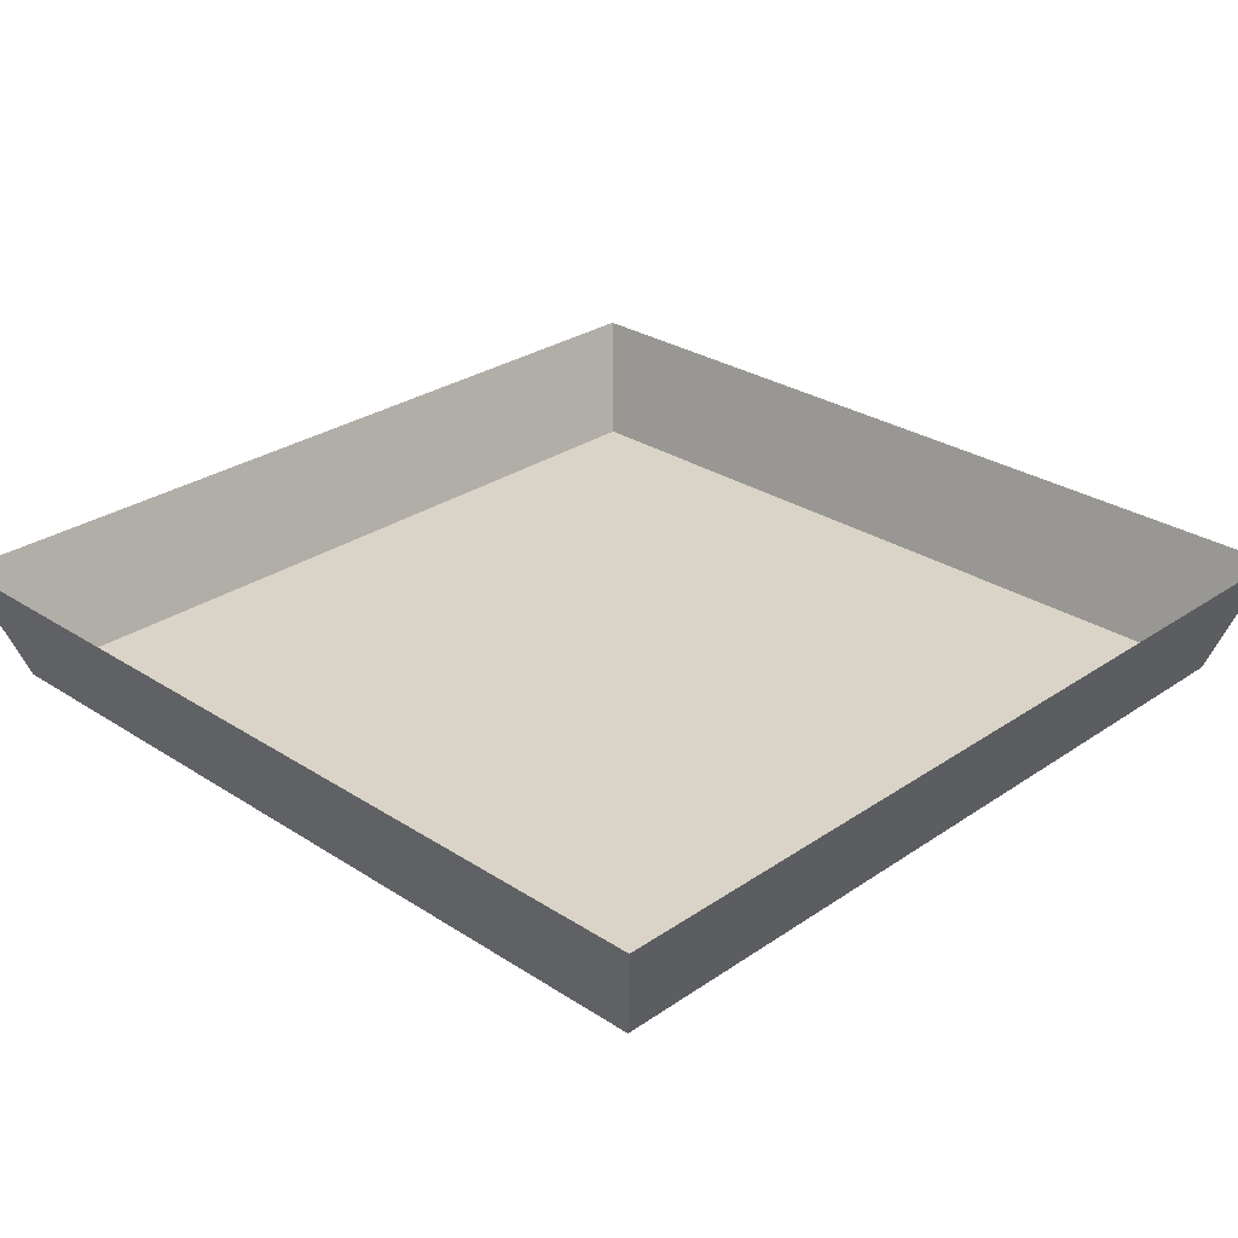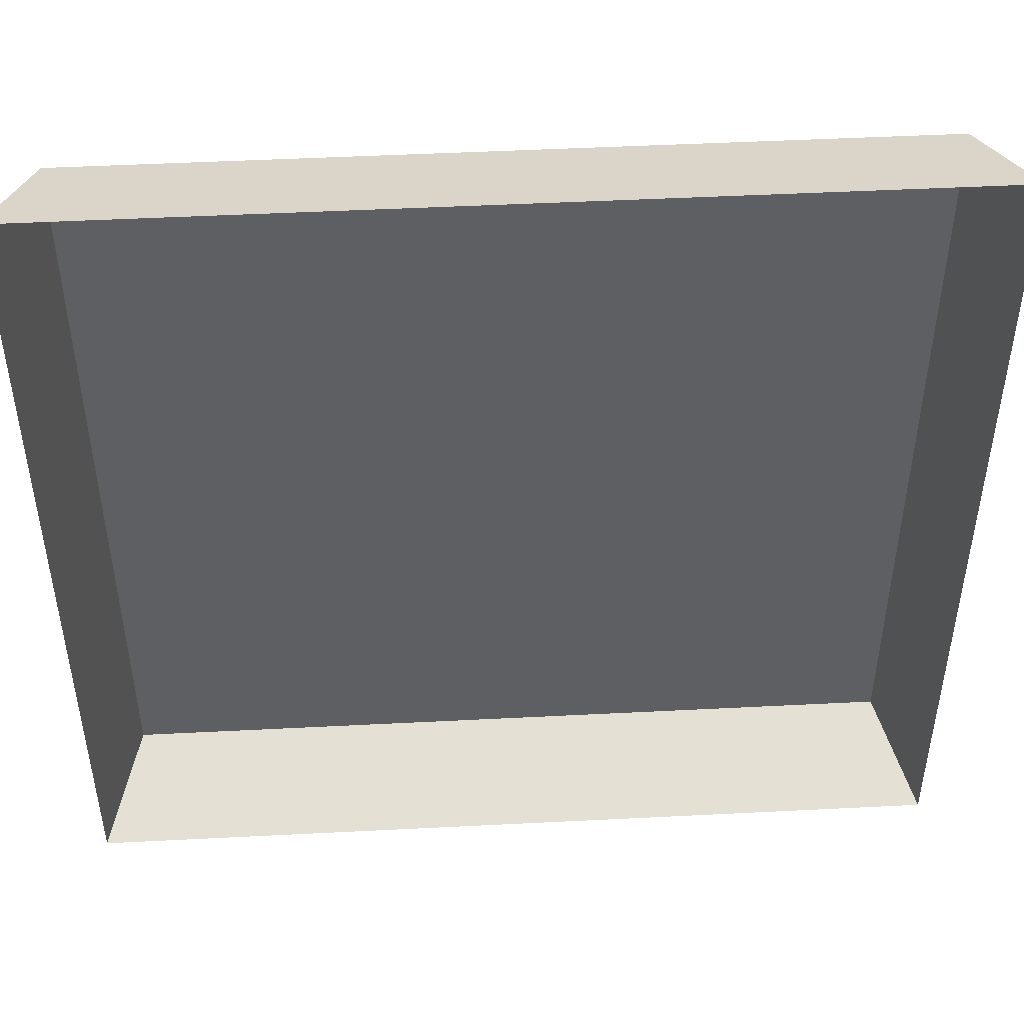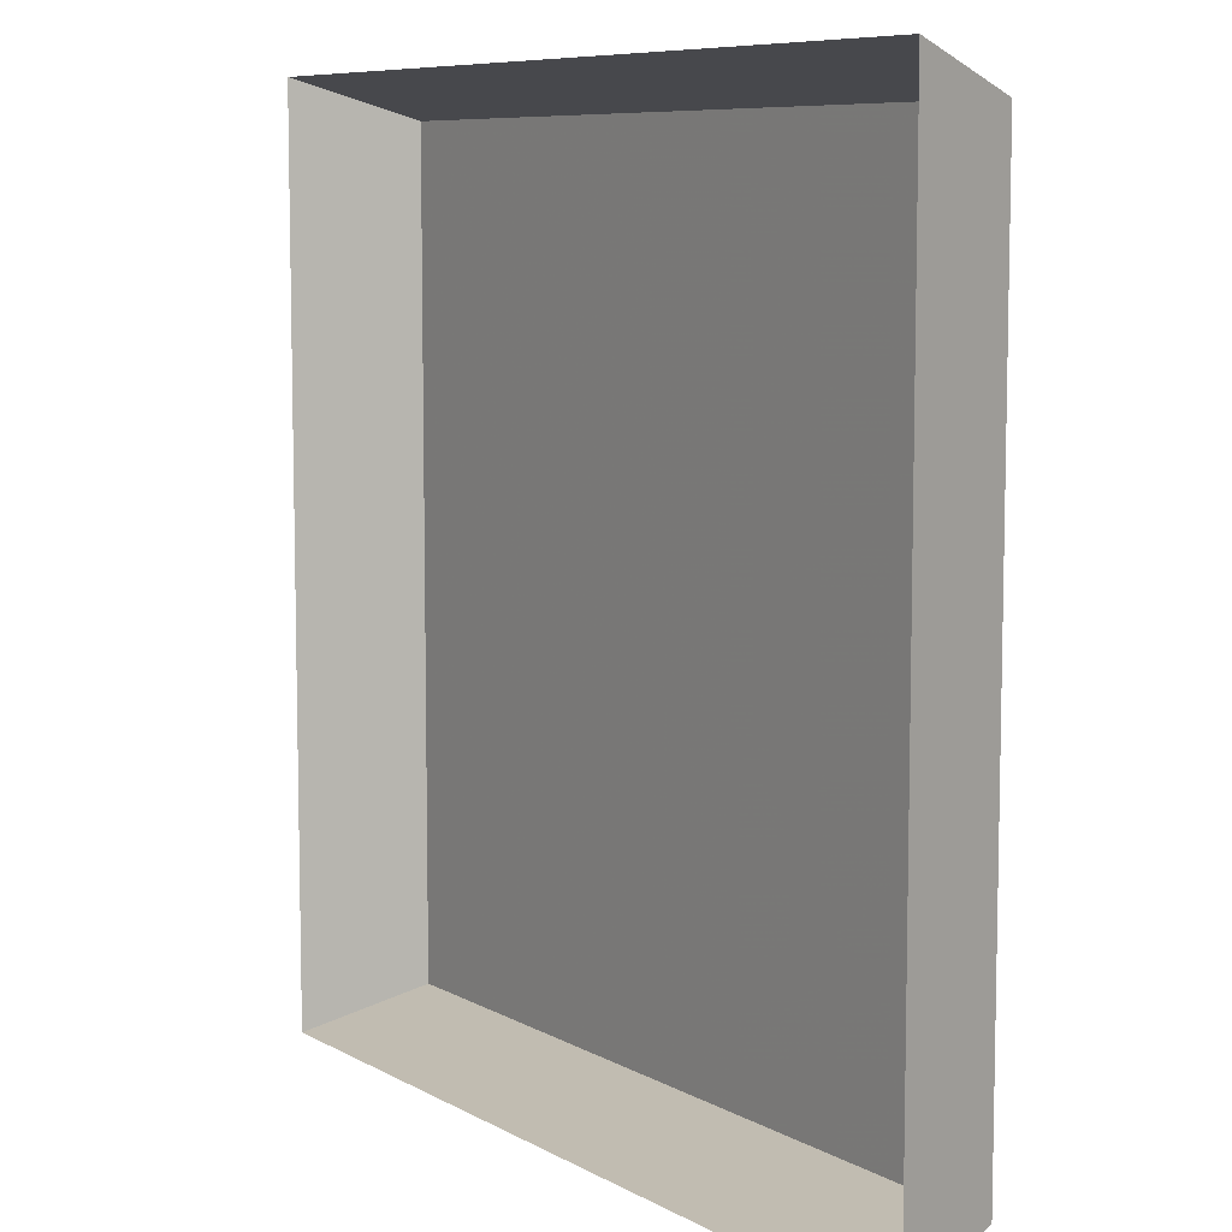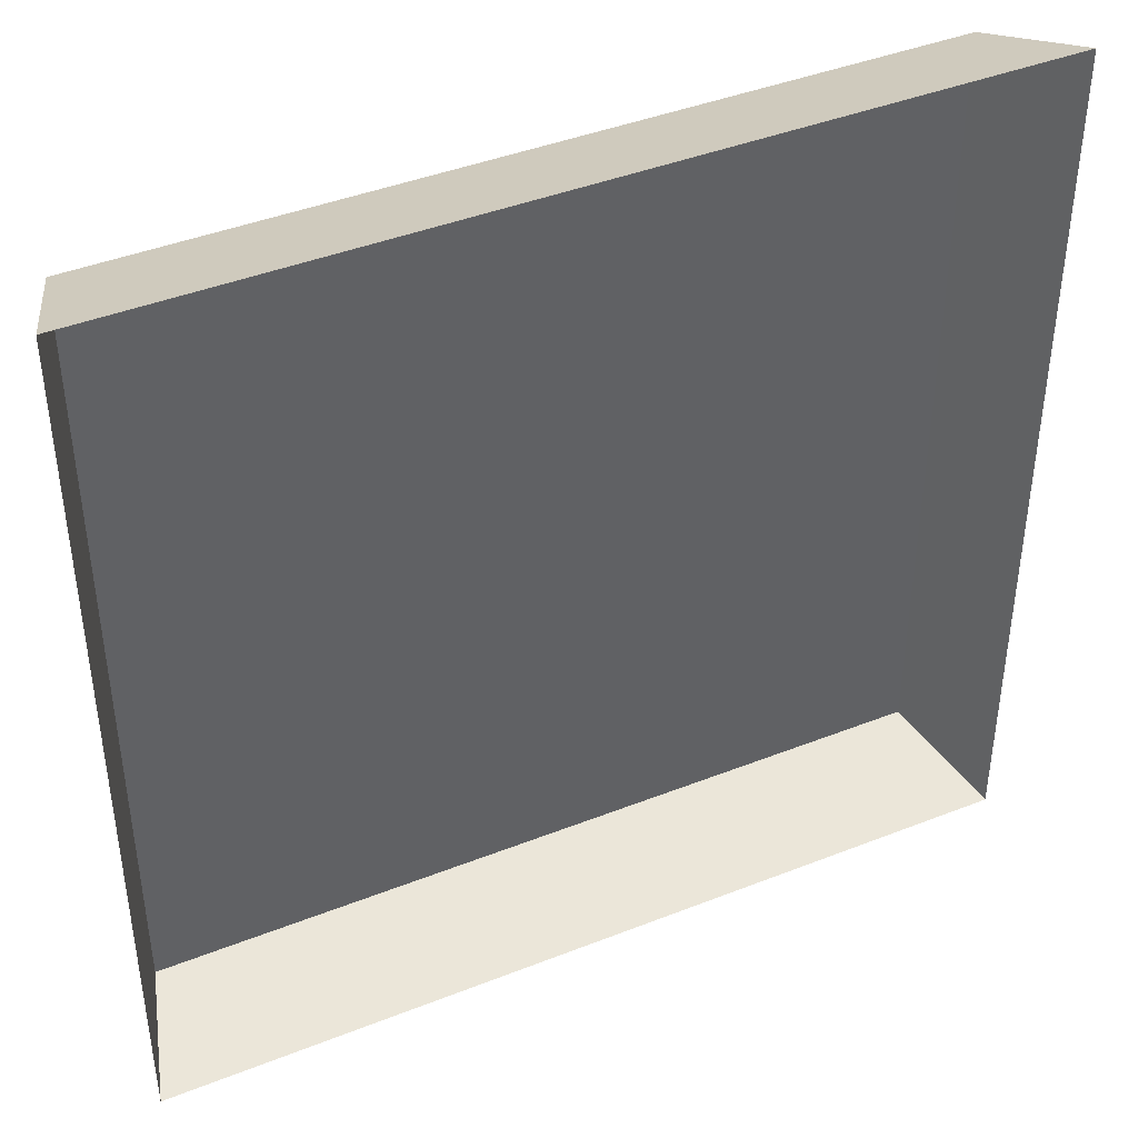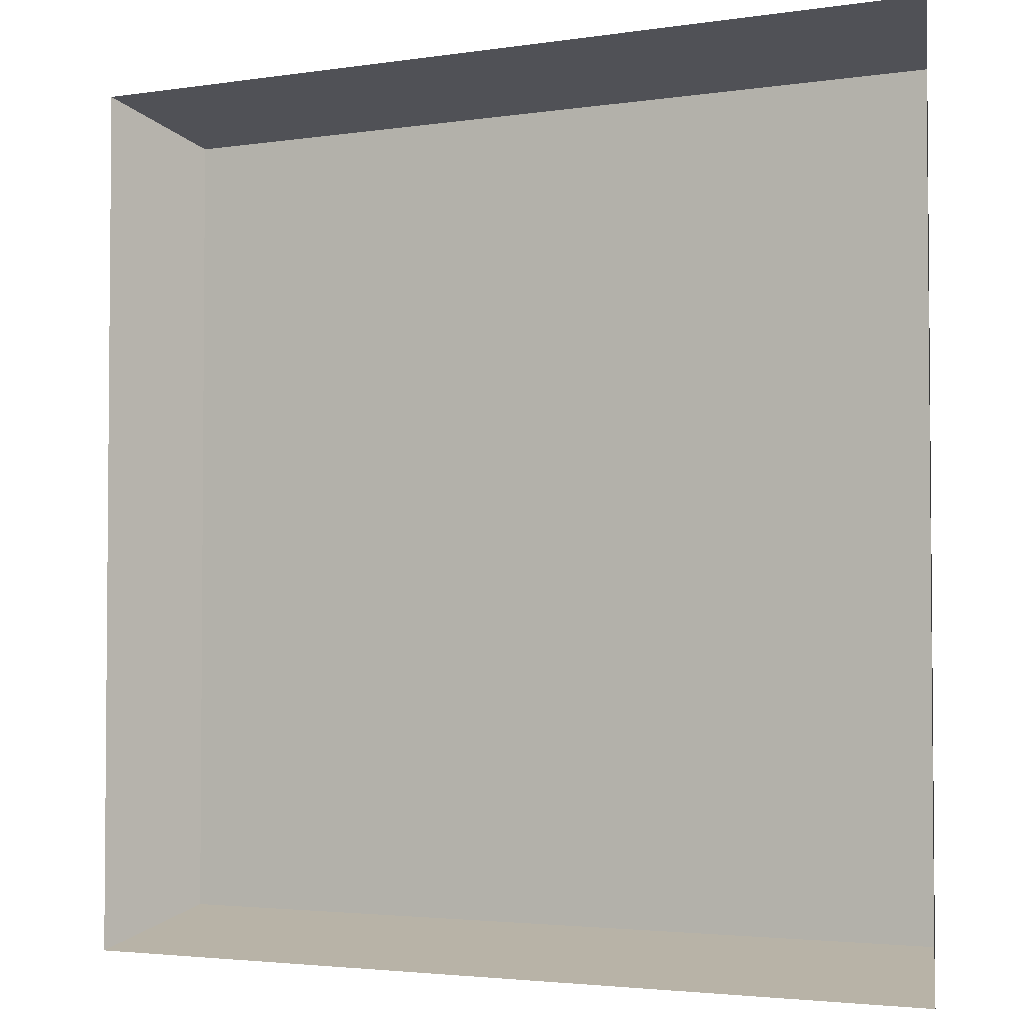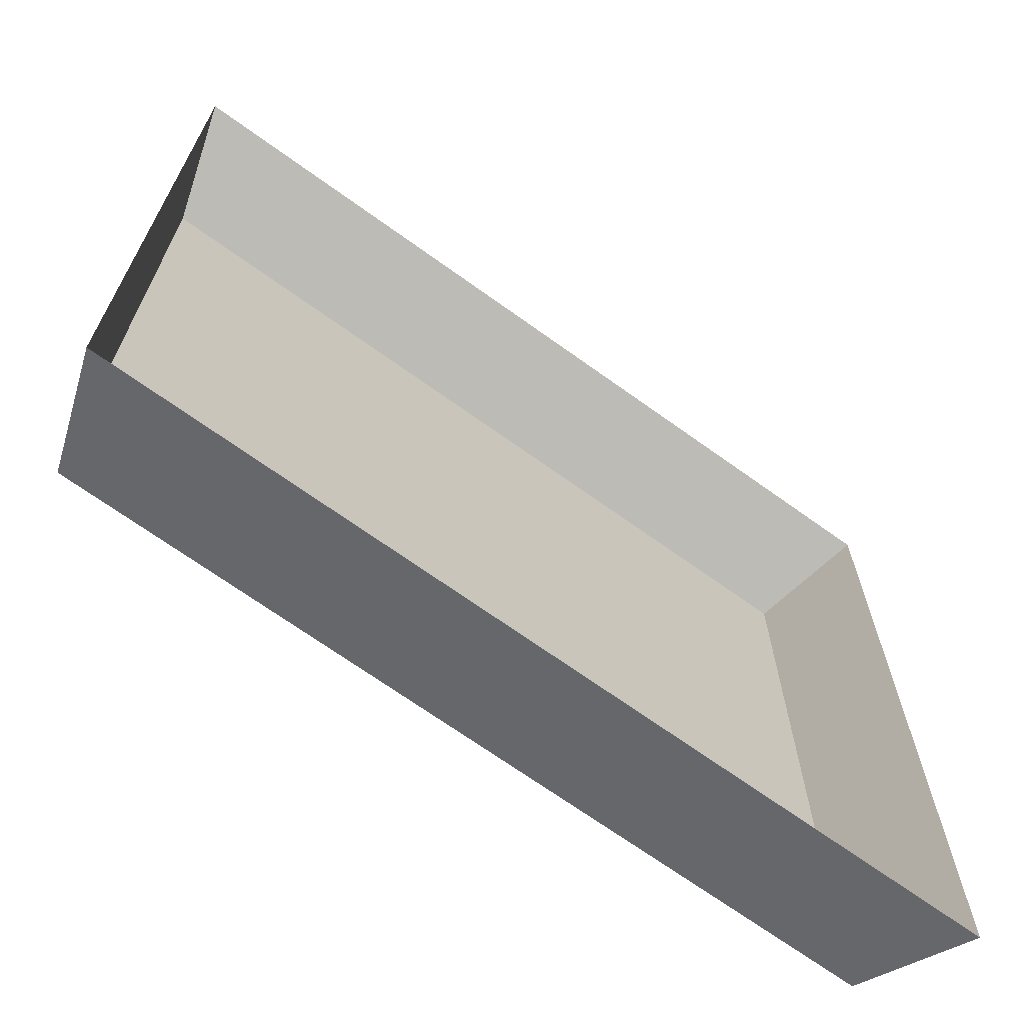
<metadata>
{"format":"obj","ext":"obj","renderer":"f3d","projection":"perspective","resolution":1024,"background":"white","views":[{"elev":28.4,"azim":134.3,"up":"+Y"},{"elev":47.8,"azim":176.7,"up":"+Z"},{"elev":8.0,"azim":-124.0,"up":"+Z"},{"elev":42.3,"azim":154.7,"up":"+Z"},{"elev":-3.0,"azim":-152.3,"up":"+Z"},{"elev":-68.9,"azim":144.2,"up":"+Z"}]}
</metadata>
<code>
o item/puzzle_box_hard/1
v -18 -6 13
v -17 -6 18
v -18 -6 19
v -12 -6 19
v -12 -6 13
v -10 -6 13
v -9 -6 18
v -10 -6 19
v -4 -6 19
v -4 -6 13
v -2 -6 13
v -1 -6 18
v -2 -6 19
v 4 -6 19
v 4 -6 13
v 6 -6 13
v 7 -6 18
v 6 -6 19
v 12 -6 19
v 12 -6 13
v 14 -6 13
v 15 -6 18
v 14 -6 19
v 20 -6 19
v 20 -6 13
v 14 -6 5
v 15 -6 10
v 14 -6 11
v 20 -6 11
v 20 -6 5
v 6 -6 5
v 7 -6 10
v 6 -6 11
v 12 -6 11
v 12 -6 5
v -2 -6 5
v -1 -6 10
v -2 -6 11
v 4 -6 11
v 4 -6 5
v -10 -6 5
v -9 -6 10
v -10 -6 11
v -4 -6 11
v -4 -6 5
v -18 -6 5
v -17 -6 10
v -18 -6 11
v -12 -6 11
v -12 -6 5
v 14 -6 -3
v 15 -6 2
v 14 -6 3
v 20 -6 3
v 20 -6 -3
v 6 -6 -3
v 7 -6 2
v 6 -6 3
v 12 -6 3
v 12 -6 -3
v -2 -6 -3
v -1 -6 2
v -2 -6 3
v 4 -6 3
v 4 -6 -3
v -10 -6 -3
v -9 -6 2
v -10 -6 3
v -4 -6 3
v -4 -6 -3
v -18 -6 -3
v -17 -6 2
v -18 -6 3
v -12 -6 3
v -12 -6 -3
v 14 -6 -11
v 15 -6 -6
v 14 -6 -5
v 20 -6 -5
v 20 -6 -11
v 6 -6 -11
v 7 -6 -6
v 6 -6 -5
v 12 -6 -5
v 12 -6 -11
v -2 -6 -11
v -1 -6 -6
v -2 -6 -5
v 4 -6 -5
v 4 -6 -11
v -10 -6 -11
v -9 -6 -6
v -10 -6 -5
v -4 -6 -5
v -4 -6 -11
v -18 -6 -11
v -17 -6 -6
v -18 -6 -5
v -12 -6 -5
v -12 -6 -11
v 14 -6 -19
v 15 -6 -14
v 14 -6 -13
v 20 -6 -13
v 20 -6 -19
v 6 -6 -19
v 7 -6 -14
v 6 -6 -13
v 12 -6 -13
v 12 -6 -19
v -2 -6 -19
v -1 -6 -14
v -2 -6 -13
v 4 -6 -13
v 4 -6 -19
v -10 -6 -19
v -9 -6 -14
v -10 -6 -13
v -4 -6 -13
v -4 -6 -19
v -18 -6 -19
v -17 -6 -14
v -18 -6 -13
v -12 -6 -13
v -12 -6 -19
v -20 -6 -21
v 22 -6 -21
v 22 -6 21
v -20 -6 21
v -22 0 -23
v 24 0 -23
v 24 0 23
v -22 0 23
f 1 2 3
f 3 2 4
f 4 2 5
f 5 2 1
f 6 7 8
f 8 7 9
f 9 7 10
f 10 7 6
f 11 12 13
f 13 12 14
f 14 12 15
f 15 12 11
f 16 17 18
f 18 17 19
f 19 17 20
f 20 17 16
f 21 22 23
f 23 22 24
f 24 22 25
f 25 22 21
f 26 27 28
f 28 27 29
f 29 27 30
f 30 27 26
f 31 32 33
f 33 32 34
f 34 32 35
f 35 32 31
f 36 37 38
f 38 37 39
f 39 37 40
f 40 37 36
f 41 42 43
f 43 42 44
f 44 42 45
f 45 42 41
f 46 47 48
f 48 47 49
f 49 47 50
f 50 47 46
f 51 52 53
f 53 52 54
f 54 52 55
f 55 52 51
f 56 57 58
f 58 57 59
f 59 57 60
f 60 57 56
f 61 62 63
f 63 62 64
f 64 62 65
f 65 62 61
f 66 67 68
f 68 67 69
f 69 67 70
f 70 67 66
f 71 72 73
f 73 72 74
f 74 72 75
f 75 72 71
f 76 77 78
f 78 77 79
f 79 77 80
f 80 77 76
f 81 82 83
f 83 82 84
f 84 82 85
f 85 82 81
f 86 87 88
f 88 87 89
f 89 87 90
f 90 87 86
f 91 92 93
f 93 92 94
f 94 92 95
f 95 92 91
f 96 97 98
f 98 97 99
f 99 97 100
f 100 97 96
f 101 102 103
f 103 102 104
f 104 102 105
f 105 102 101
f 106 107 108
f 108 107 109
f 109 107 110
f 110 107 106
f 111 112 113
f 113 112 114
f 114 112 115
f 115 112 111
f 116 117 118
f 118 117 119
f 119 117 120
f 120 117 116
f 121 122 123
f 123 122 124
f 124 122 125
f 125 122 121
f 126 127 128
f 126 128 129
f 126 129 130
f 126 130 131
f 126 131 127
f 127 131 132
f 127 132 128
f 128 132 133
f 128 133 129
f 129 133 130

</code>
